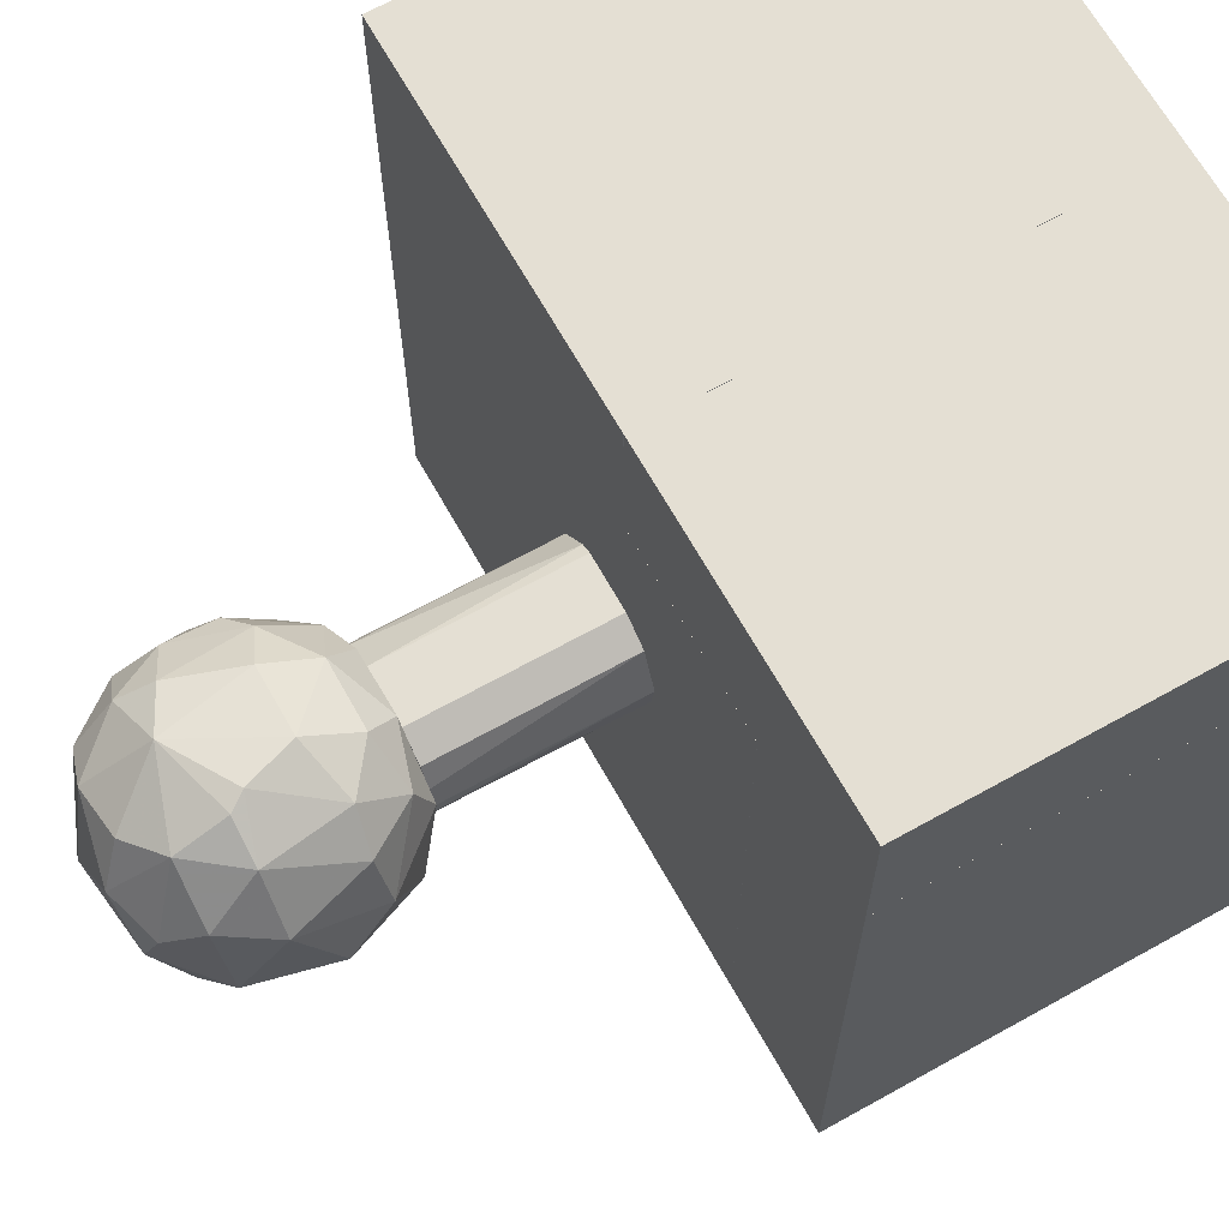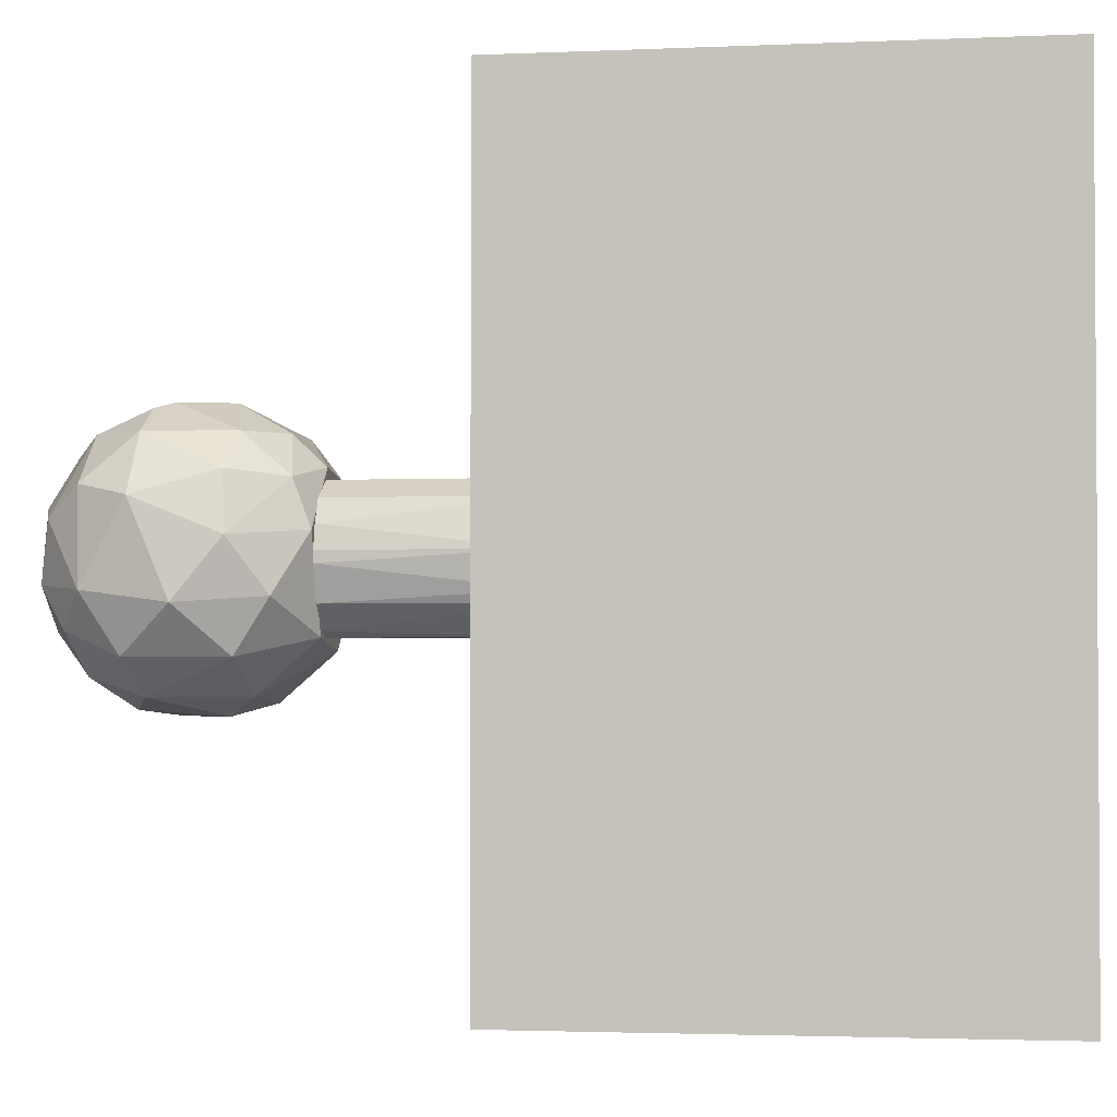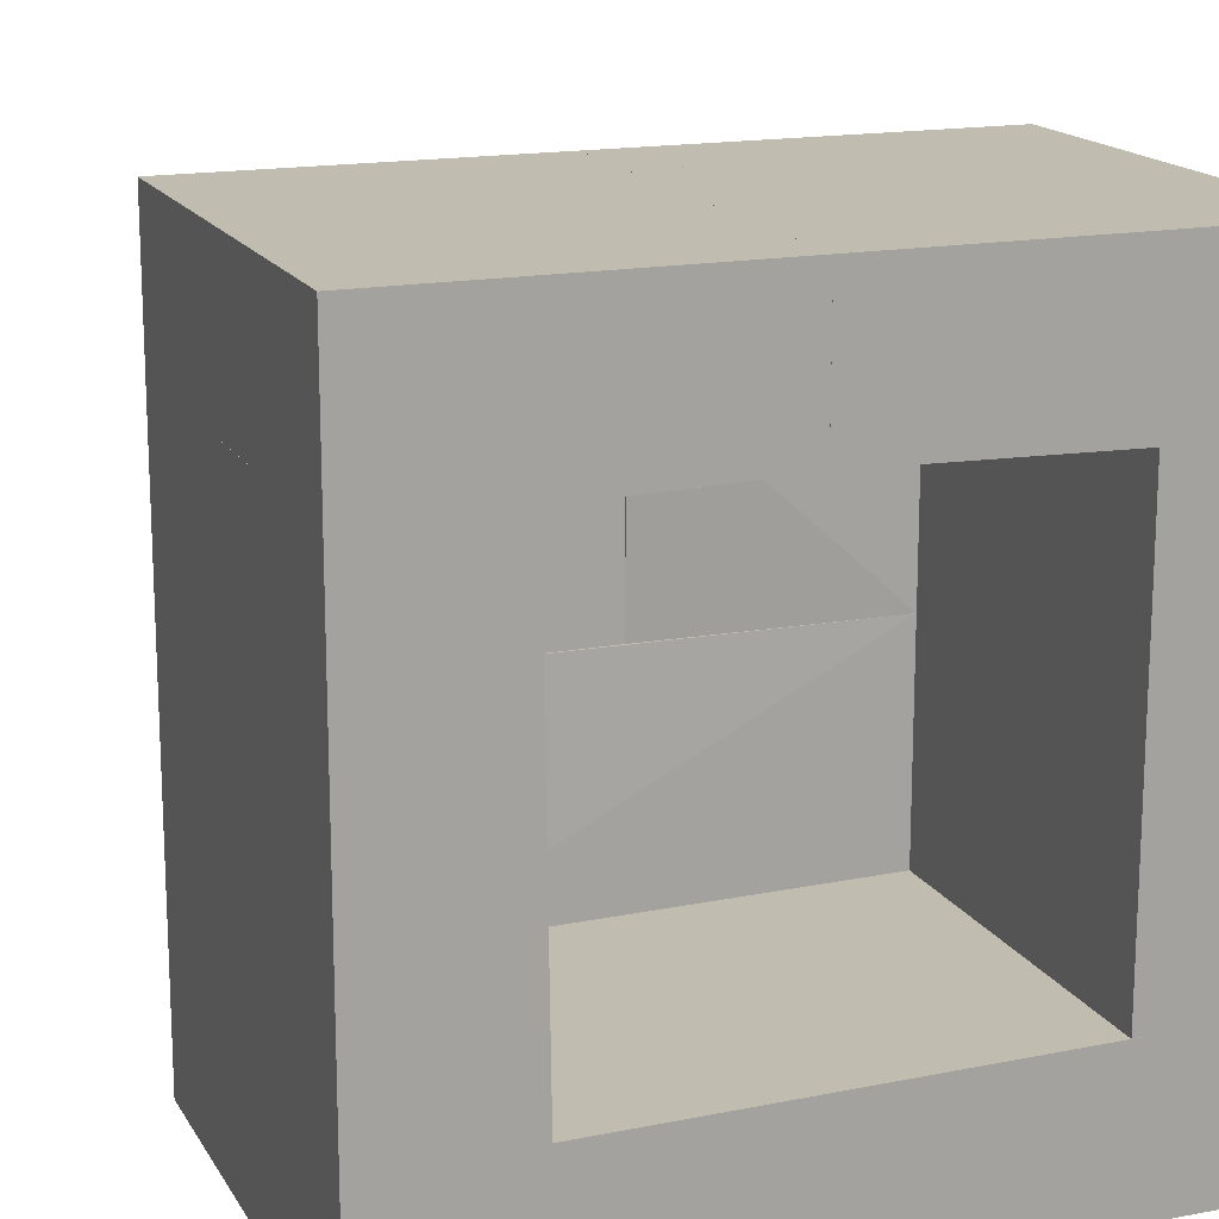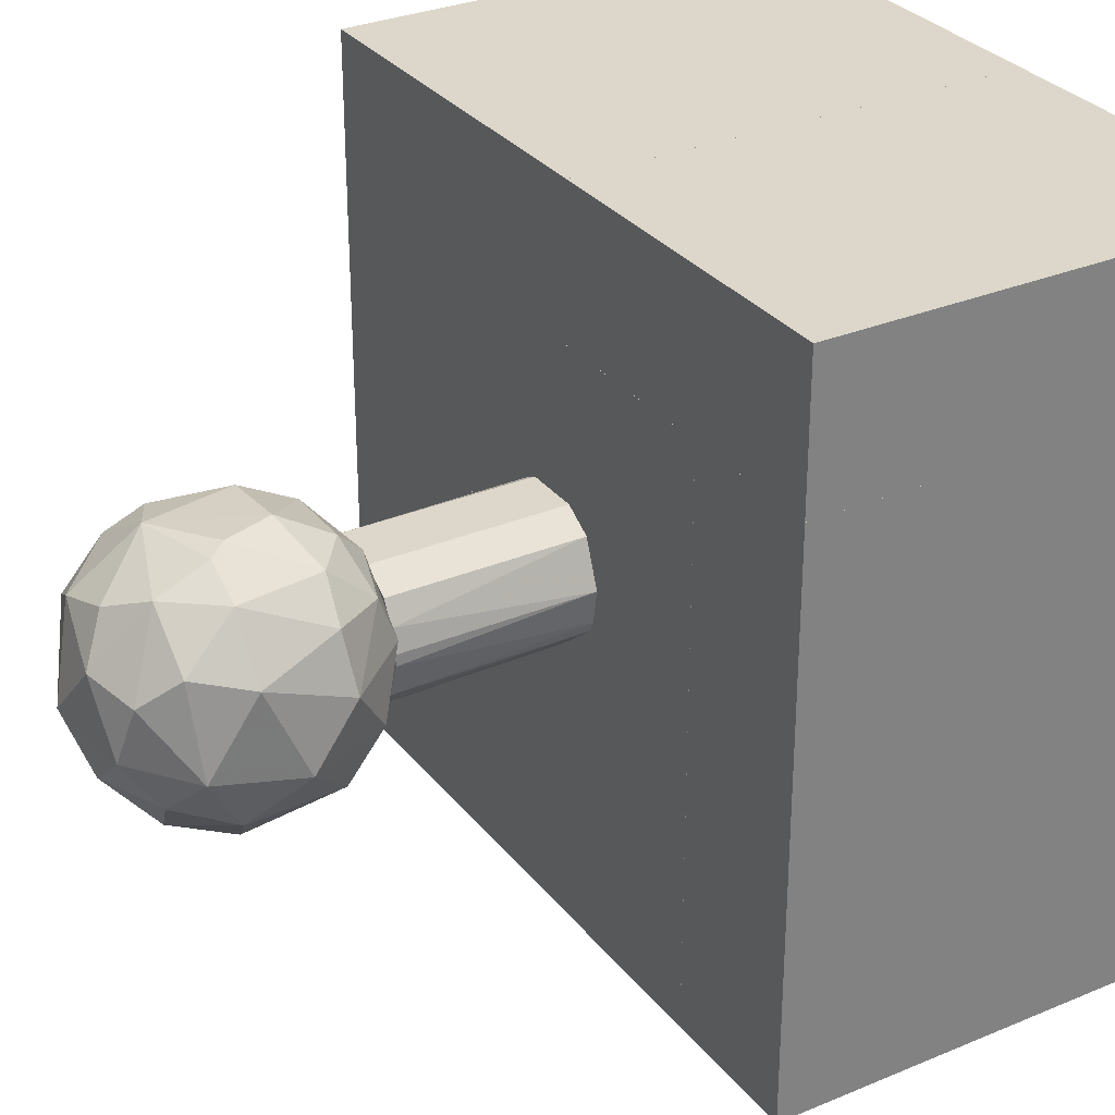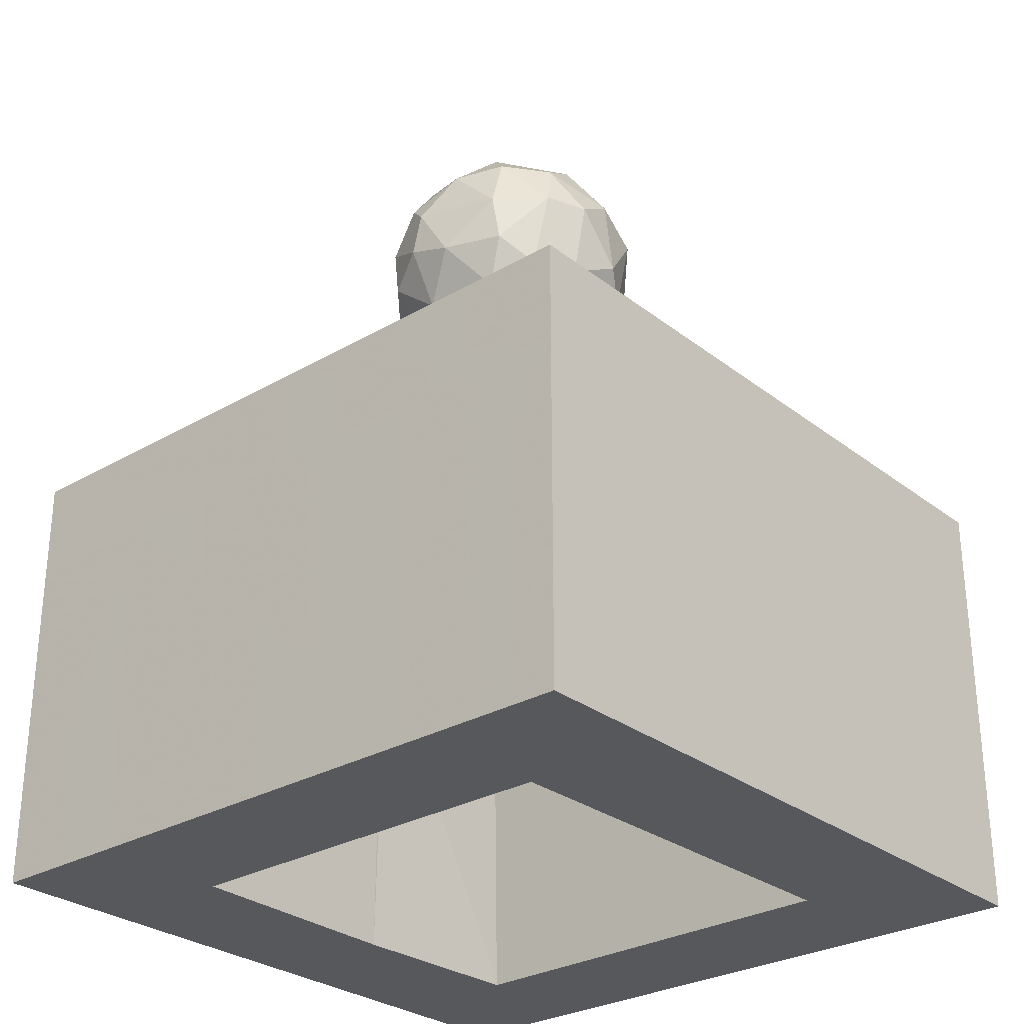
<metadata>
{"format":"obj","ext":"obj","renderer":"f3d","projection":"perspective","resolution":1024,"background":"white","views":[{"elev":66.7,"azim":60.8,"up":"+Y"},{"elev":-2.3,"azim":99.5,"up":"+Y"},{"elev":16.5,"azim":158.9,"up":"+Y"},{"elev":30.6,"azim":58.9,"up":"+Y"},{"elev":-28.8,"azim":-49.0,"up":"+Z"}]}
</metadata>
<code>
o convex_0
v -1.522 -0.6414 10.13
v 1.623 0.113 14.4
v 1.623 -0.1382 14.4
v -1.522 0.6163 14.4
v 0.6158 1.497 10.13
v 0.6158 -1.522 10.13
v -0.6413 -1.522 14.4
v 0.6158 1.497 14.4
v -0.8925 1.371 10.13
v 1.623 0.113 10.13
v 0.8679 -1.396 14.4
v -0.6413 1.497 14.4
v -1.522 -0.6414 14.4
v -0.8925 -1.396 10.13
v 1.371 -0.8929 10.13
v 1.245 1.119 10.13
v -1.522 0.6163 10.13
v 1.245 1.119 14.4
v 1.371 -0.8929 14.4
v -1.396 0.8677 14.4
v -1.396 -0.8929 14.4
v 0.6158 -1.522 14.4
v -0.6413 1.497 10.13
v -0.6413 -1.522 10.13
v 1.497 0.6163 14.4
v 1.497 -0.6414 10.13
f 19 15 26
f 3 2 4
f 1 5 6
f 3 4 7
f 4 2 8
f 5 1 9
f 2 3 10
f 6 5 10
f 3 7 11
f 4 8 12
f 8 5 12
f 4 1 13
f 7 4 13
f 1 6 14
f 6 10 15
f 11 6 15
f 5 8 16
f 10 5 16
f 1 4 17
f 9 1 17
f 8 2 18
f 16 8 18
f 3 11 19
f 11 15 19
f 4 12 20
f 12 9 20
f 17 4 20
f 9 17 20
f 13 1 21
f 7 13 21
f 14 7 21
f 1 14 21
f 7 6 22
f 6 11 22
f 11 7 22
f 5 9 23
f 12 5 23
f 9 12 23
f 6 7 24
f 7 14 24
f 14 6 24
f 2 10 25
f 10 16 25
f 18 2 25
f 16 18 25
f 10 3 26
f 15 10 26
f 3 19 26
o convex_1
v -0.6408 -3.031 17.55
v 0.8674 3.006 17.3
v 1.119 2.88 17.67
v 2.377 -0.7667 15.03
v -2.528 0.4904 15.16
v -0.6408 -0.3896 20.06
v 2.629 -0.6408 18.68
v -2.78 0.9933 18.18
v -0.7667 2.377 15.03
v -0.3902 -1.773 14.4
v -2.654 -1.647 17.42
v 2.503 1.622 15.91
v 1.622 -2.654 17.67
v 0.2386 2 19.43
v -1.647 2.629 17.67
v 0.4898 1.747 14.4
v -0.2643 -2.151 19.31
v 2.252 1.37 18.8
v 1.119 -2.654 15.66
v -1.773 -2.277 15.66
v 3.006 -0.8926 16.79
v 1.37 -0.5155 19.81
v -2.15 -1.522 18.8
v -1.899 1.119 19.31
v -1.773 -0.3896 14.4
v -2.528 1.747 16.16
v -3.031 -0.3896 16.29
v 1.748 0.4904 14.4
v 2.88 1.119 17.67
v 0.4898 3.006 16.16
v 1.119 -2.277 18.93
v 0.9933 -1.522 14.4
v 0.6157 0.9933 19.94
v -1.773 1.245 14.66
v -0.6408 2.88 18.18
v 2.252 -1.899 15.79
v -0.7667 -2.78 15.66
v -1.018 2.88 16.16
v -2.654 -0.3896 18.68
v 2.88 0.3639 15.79
v -1.647 -2.654 17.55
v 1.748 2.377 15.79
v 2 2.377 17.67
v -2.276 -1.27 15.16
v -1.018 1.622 19.56
v 2.377 -1.899 17.92
v -1.521 -0.7673 19.68
v 1.119 2.377 18.8
v 0.4898 -3.031 16.29
v 0.3639 -2.906 18.18
v -1.27 -2.402 18.68
v 1.748 0.7421 19.56
v 1.748 1.497 14.78
v -3.031 0.4904 17.67
v 0.3639 -1.396 19.81
v 1.874 -1.396 19.18
v -2.528 -1.773 16.29
v -1.899 2.126 18.43
v 0.7415 2.377 15.03
v -2.528 1.873 17.3
v -1.27 -1.773 14.66
v -3.031 0.7421 16.67
v -1.899 2.252 15.79
v -1.018 1.497 14.4
f 51 60 90
f 42 36 51
f 36 42 54
f 44 33 55
f 33 47 55
f 45 36 58
f 54 30 58
f 36 54 58
f 32 48 59
f 51 31 60
f 31 52 60
f 29 28 61
f 28 56 61
f 39 45 62
f 30 47 62
f 45 58 62
f 58 30 62
f 36 45 63
f 56 35 64
f 41 61 64
f 61 56 64
f 37 49 65
f 50 34 65
f 47 30 66
f 30 54 66
f 38 55 66
f 55 47 66
f 49 37 67
f 63 27 67
f 46 63 67
f 56 28 68
f 28 29 69
f 55 38 69
f 44 55 69
f 68 28 69
f 38 68 69
f 31 51 70
f 53 31 70
f 50 32 71
f 59 40 71
f 32 59 71
f 40 61 71
f 47 33 72
f 57 39 72
f 39 62 72
f 62 47 72
f 32 50 73
f 65 49 73
f 50 65 73
f 40 59 74
f 29 61 74
f 61 40 74
f 69 29 74
f 44 69 74
f 45 39 75
f 27 63 75
f 63 45 75
f 39 57 76
f 57 43 76
f 27 75 76
f 75 39 76
f 67 27 77
f 49 67 77
f 43 73 77
f 73 49 77
f 27 76 77
f 76 43 77
f 33 44 78
f 48 33 78
f 59 48 78
f 74 59 78
f 44 74 78
f 54 42 79
f 66 54 79
f 38 66 79
f 68 38 79
f 53 37 80
f 37 65 80
f 65 34 80
f 48 32 81
f 43 57 81
f 32 73 81
f 73 43 81
f 33 48 82
f 72 33 82
f 57 72 82
f 48 81 82
f 81 57 82
f 37 53 83
f 67 37 83
f 46 67 83
f 70 46 83
f 53 70 83
f 34 50 84
f 61 41 84
f 50 71 84
f 71 61 84
f 42 35 85
f 35 56 85
f 56 68 85
f 79 42 85
f 68 79 85
f 80 34 86
f 34 84 86
f 84 41 86
f 51 36 87
f 36 63 87
f 63 46 87
f 46 70 87
f 70 51 87
f 52 31 88
f 31 53 88
f 53 80 88
f 86 52 88
f 80 86 88
f 35 60 89
f 60 52 89
f 64 35 89
f 41 64 89
f 86 41 89
f 52 86 89
f 35 42 90
f 42 51 90
f 60 35 90
o convex_2
v -8.063 -8.063 7.862
v 4.767 -0.01258 10.13
v 4.767 -8.063 10.13
v -8.063 -0.01258 10.13
v 4.767 -0.01258 7.988
v 4.767 -8.063 7.862
v -8.063 -0.01258 7.862
v -8.063 -8.063 10.13
v 4.767 -4.916 7.862
v -4.917 -0.01258 7.862
f 95 99 100
f 93 92 94
f 92 93 95
f 94 92 95
f 93 91 96
f 95 93 96
f 91 94 97
f 94 95 97
f 96 91 97
f 91 93 98
f 93 94 98
f 94 91 98
f 95 96 99
f 96 97 99
f 99 97 100
f 97 95 100
o convex_3
v 4.767 -8.063 -0.06289
v 8.038 4.767 10.12
v 8.038 4.767 -0.06289
v 4.767 4.767 10.12
v 8.038 -8.063 10.12
v 8.038 -8.063 -0.06289
v 4.767 -8.063 10.12
v 4.893 4.767 -0.06289
v 4.767 -4.917 -0.06289
v 4.767 4.767 7.986
f 108 109 110
f 102 103 104
f 103 102 105
f 102 104 105
f 101 103 106
f 105 101 106
f 103 105 106
f 104 101 107
f 101 105 107
f 105 104 107
f 103 101 108
f 104 103 108
f 101 104 109
f 108 101 109
f 104 108 110
f 109 104 110
o convex_4
v -8.063 -0.01258 7.862
v 0.4906 8.038 10.13
v 0.4906 -0.01258 10.13
v -8.063 8.038 10.13
v 0.4906 8.038 7.862
v -8.063 8.038 7.862
v -8.063 -0.01258 10.13
v 0.4906 -0.01258 7.988
v 0.4906 4.893 7.862
v -4.918 -0.01258 7.862
f 119 118 120
f 113 112 114
f 112 113 115
f 114 112 115
f 111 114 116
f 115 111 116
f 114 115 116
f 111 113 117
f 113 114 117
f 114 111 117
f 113 111 118
f 115 113 118
f 115 118 119
f 111 115 119
f 111 119 120
f 118 111 120
o convex_5
v 4.893 4.767 -0.06289
v 8.037 8.038 10.12
v 0.4913 8.038 10.12
v 8.037 4.767 10.12
v 8.037 8.038 -0.06289
v 0.4913 4.893 -0.06289
v 0.4913 4.767 10.12
v 0.4913 8.038 -0.06289
v 8.037 4.767 -0.06289
v 0.4913 4.767 7.986
f 127 126 130
f 122 123 124
f 123 122 125
f 122 124 125
f 125 121 126
f 124 123 127
f 121 124 127
f 123 126 127
f 123 125 128
f 126 123 128
f 125 126 128
f 124 121 129
f 121 125 129
f 125 124 129
f 126 121 130
f 121 127 130
o convex_6
v 4.767 -4.918 7.862
v -8.063 -8.063 -0.06289
v -8.063 -8.063 7.862
v -8.063 -4.792 -0.06289
v 4.767 -8.063 -0.06289
v -8.063 -4.792 7.862
v 4.767 -8.063 7.862
v 4.767 -4.918 -0.06289
v -4.917 -4.792 -0.06289
v -4.917 -4.792 7.862
f 139 136 140
f 132 133 134
f 133 132 135
f 132 134 135
f 133 131 136
f 134 133 136
f 131 133 137
f 135 131 137
f 133 135 137
f 131 135 138
f 135 134 138
f 134 136 139
f 131 138 139
f 138 134 139
f 136 131 140
f 131 139 140
o convex_7
v -8.063 -4.792 -0.06289
v -4.918 4.767 7.862
v -4.918 4.767 -0.06289
v -8.063 4.767 7.862
v -4.918 -4.792 7.862
v -8.063 -4.792 7.862
v -4.918 -4.792 -0.06289
v -8.063 4.767 -0.06289
f 141 144 148
f 142 143 144
f 143 142 145
f 142 144 145
f 144 141 146
f 141 145 146
f 145 144 146
f 141 143 147
f 145 141 147
f 143 145 147
f 143 141 148
f 144 143 148
o convex_8
v 0.4906 4.893 7.862
v -8.063 4.767 -0.06289
v -8.063 8.038 -0.06289
v -8.063 4.767 7.862
v -8.063 8.038 7.862
v 0.4906 8.038 -0.06289
v 0.4906 4.893 -0.06289
v 0.4906 8.038 7.862
v -4.918 4.767 -0.06289
v -4.918 4.767 7.862
f 157 149 158
f 151 150 152
f 152 149 153
f 151 152 153
f 151 153 154
f 150 151 154
f 154 149 155
f 150 154 155
f 153 149 156
f 154 153 156
f 149 154 156
f 152 150 157
f 155 149 157
f 150 155 157
f 149 152 158
f 152 157 158
o convex_9
v 4.767 4.767 10.13
v 0.4906 -0.01258 7.988
v 0.4906 -0.01258 10.13
v 0.4906 4.767 7.988
v 4.767 -0.01258 7.988
v 4.767 -0.01258 10.13
v 0.4906 4.767 10.13
v 4.767 4.767 7.988
f 163 162 166
f 160 161 162
f 161 160 163
f 160 162 163
f 159 161 164
f 163 159 164
f 161 163 164
f 161 159 165
f 162 161 165
f 159 162 165
f 162 159 166
f 159 163 166

</code>
